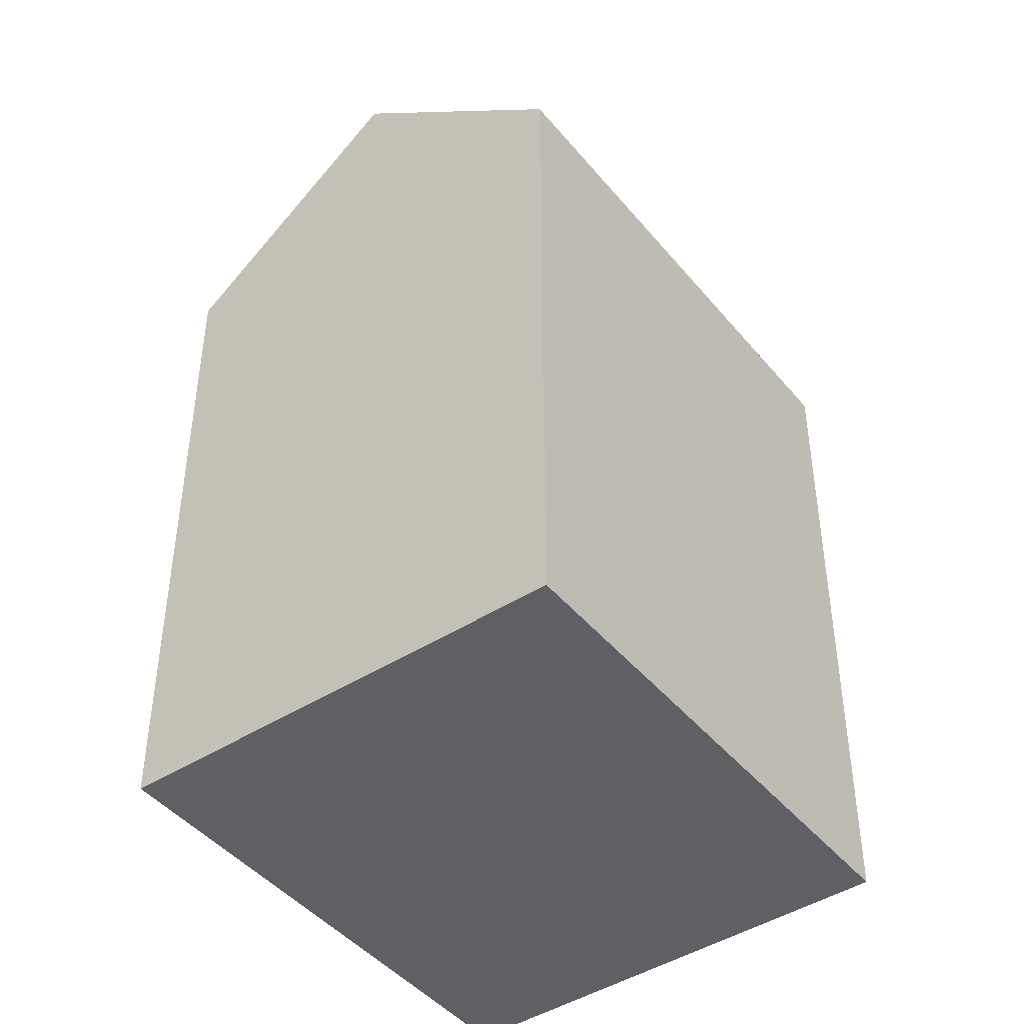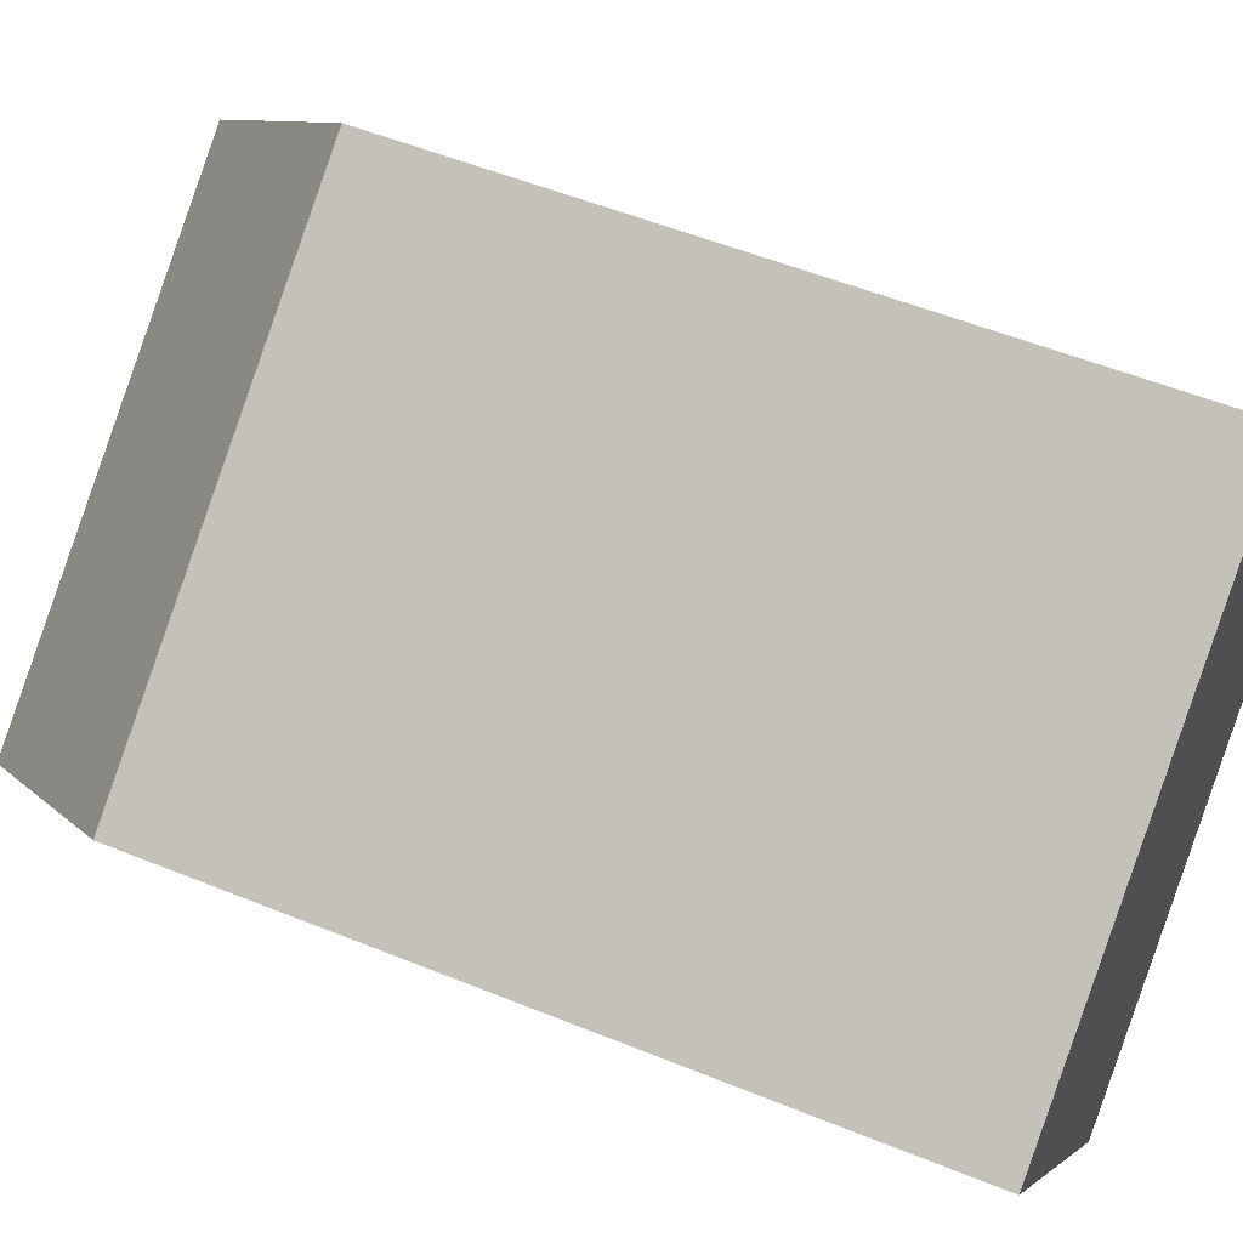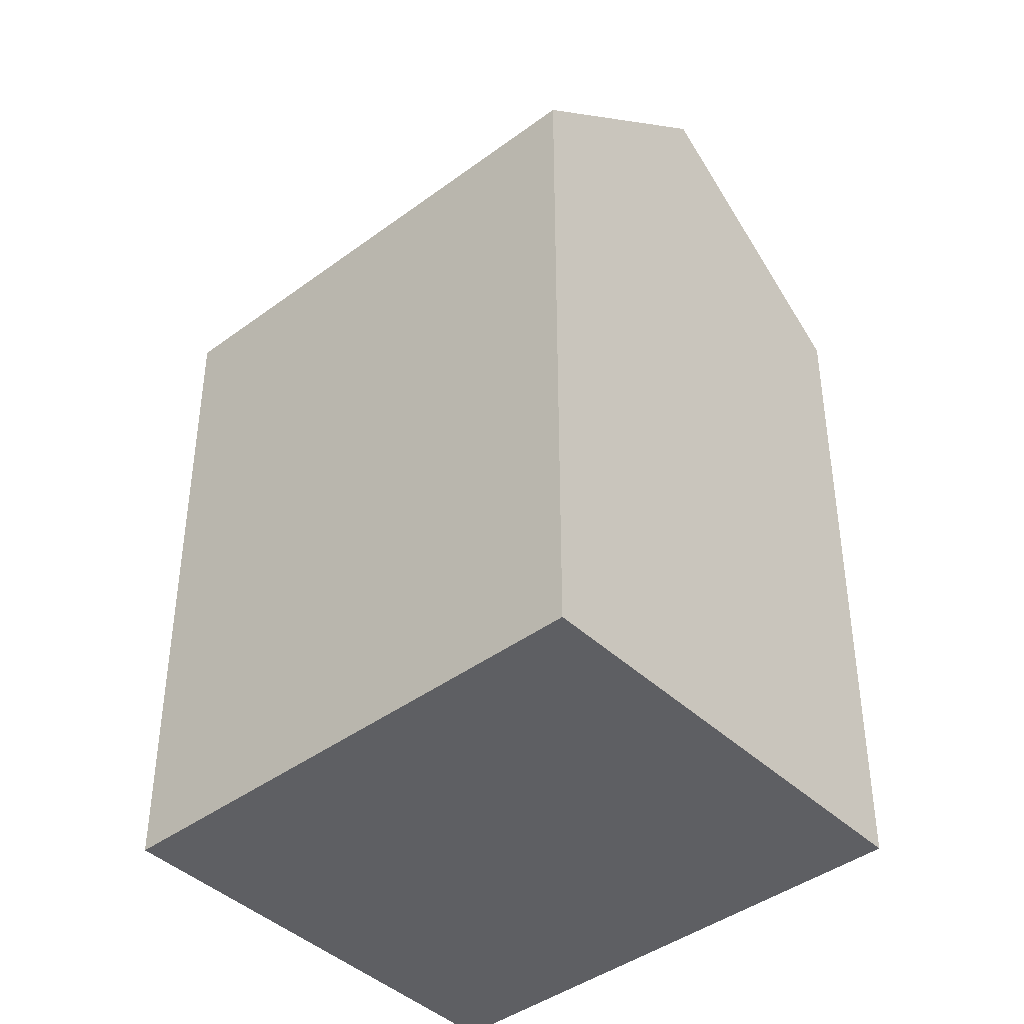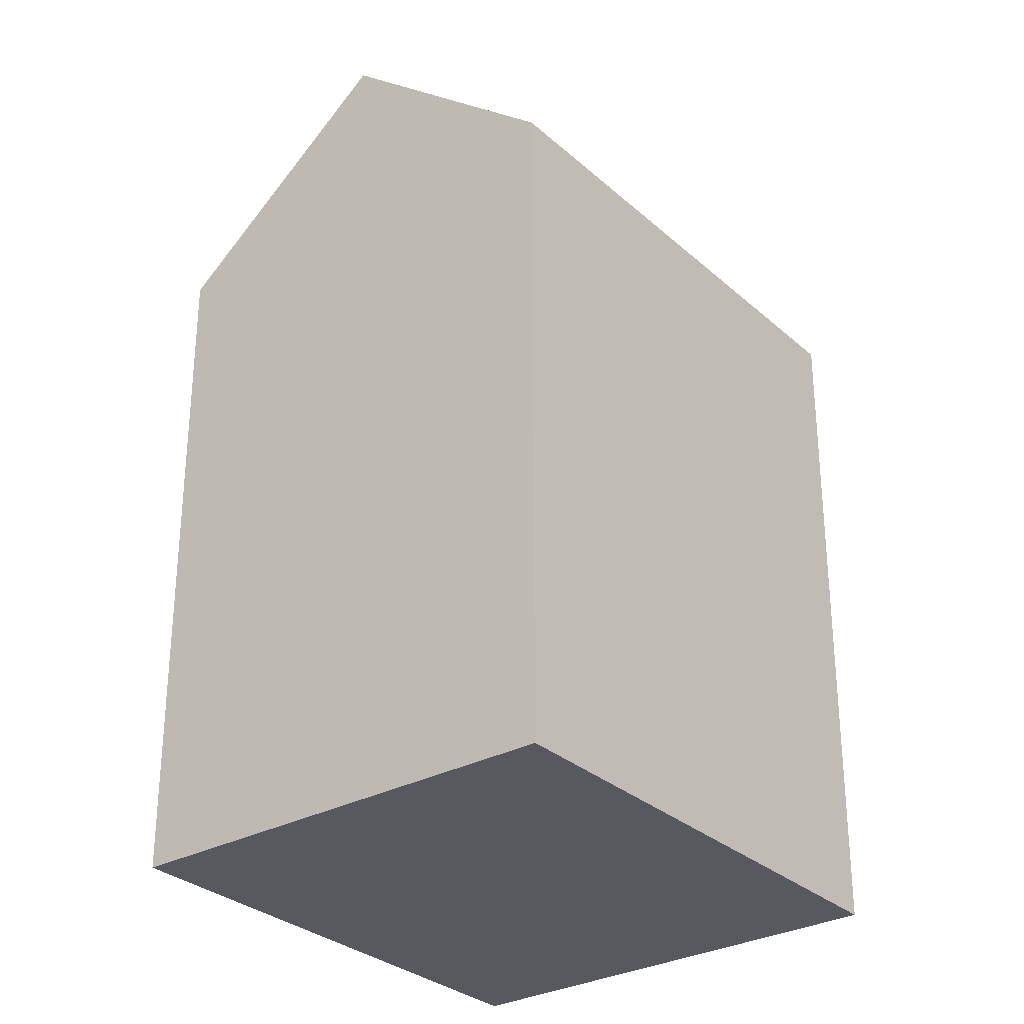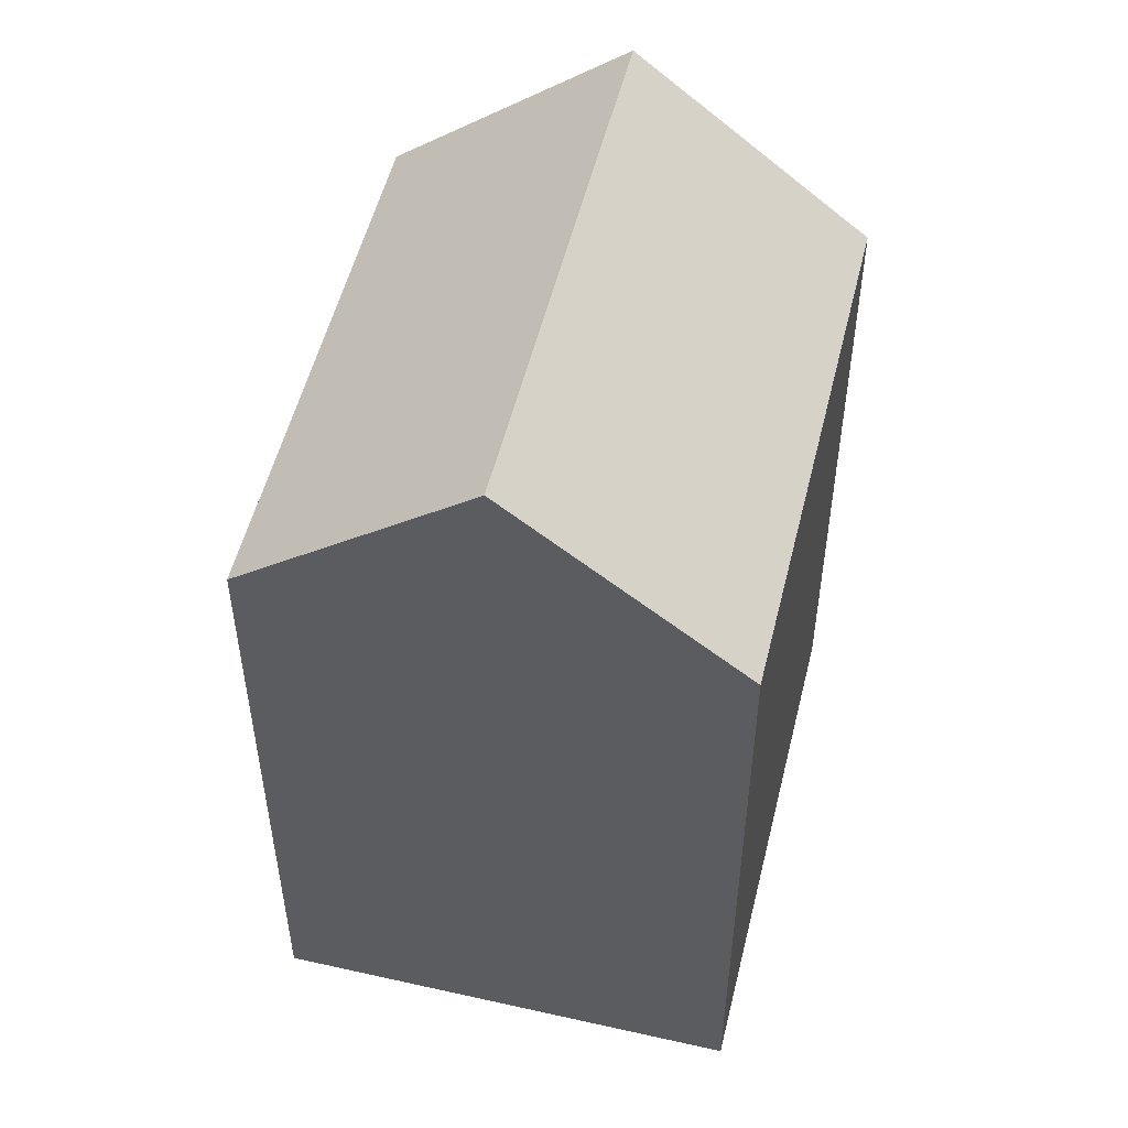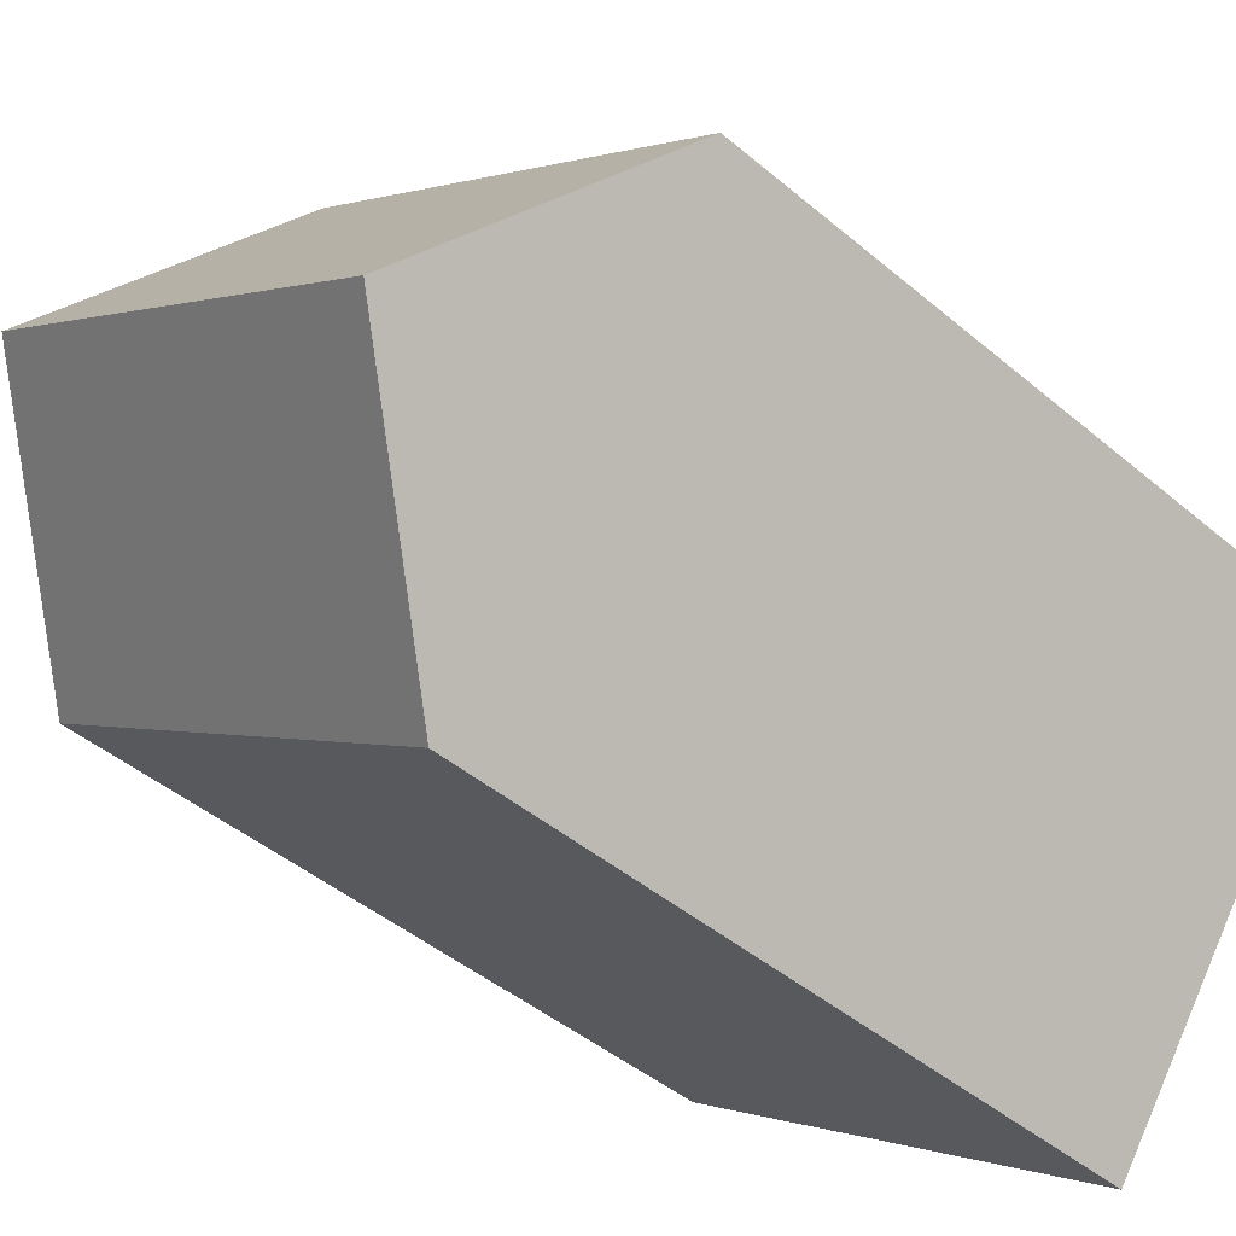
<metadata>
{"format":"obj","ext":"obj","renderer":"f3d","projection":"perspective","resolution":1024,"background":"white","views":[{"elev":-44.8,"azim":91.6,"up":"+Y"},{"elev":53.0,"azim":-66.3,"up":"+Z"},{"elev":-42.0,"azim":6.6,"up":"+Y"},{"elev":-30.3,"azim":93.1,"up":"+Y"},{"elev":53.3,"azim":68.6,"up":"+Y"},{"elev":-44.4,"azim":-134.6,"up":"+Z"}]}
</metadata>
<code>
v  19.99 19.54 -2.224
v  12.36 -5.323e-16 8.693
v  19.99 1.361e-16 -2.223
v  12.36 19.54 8.692
v  16.17 24.86 3.234
v  0 0 0
v  0.0004175 19.54 -0.0006184
v  7.63 6.684e-16 -10.92
v  7.63 19.54 -10.92
v  3.816 24.86 -5.459
g defaultobject
f 1 2 3
f 2 1 4
f 4 1 5
f 4 6 2
f 6 4 7
f 7 8 6
f 8 7 9
f 9 7 10
f 8 1 3
f 1 8 9
f 7 5 10
f 5 7 4
f 10 1 9
f 1 10 5
f 6 3 2
f 3 6 8

</code>
